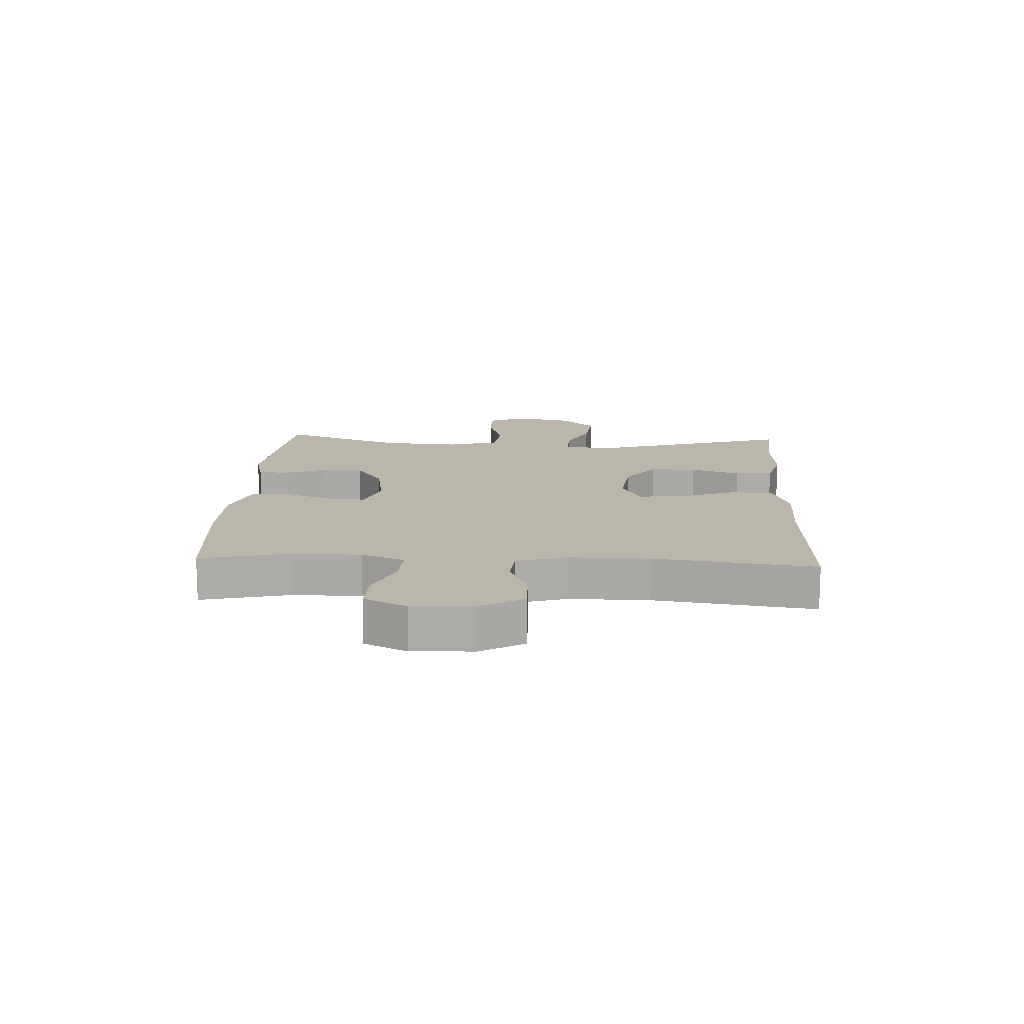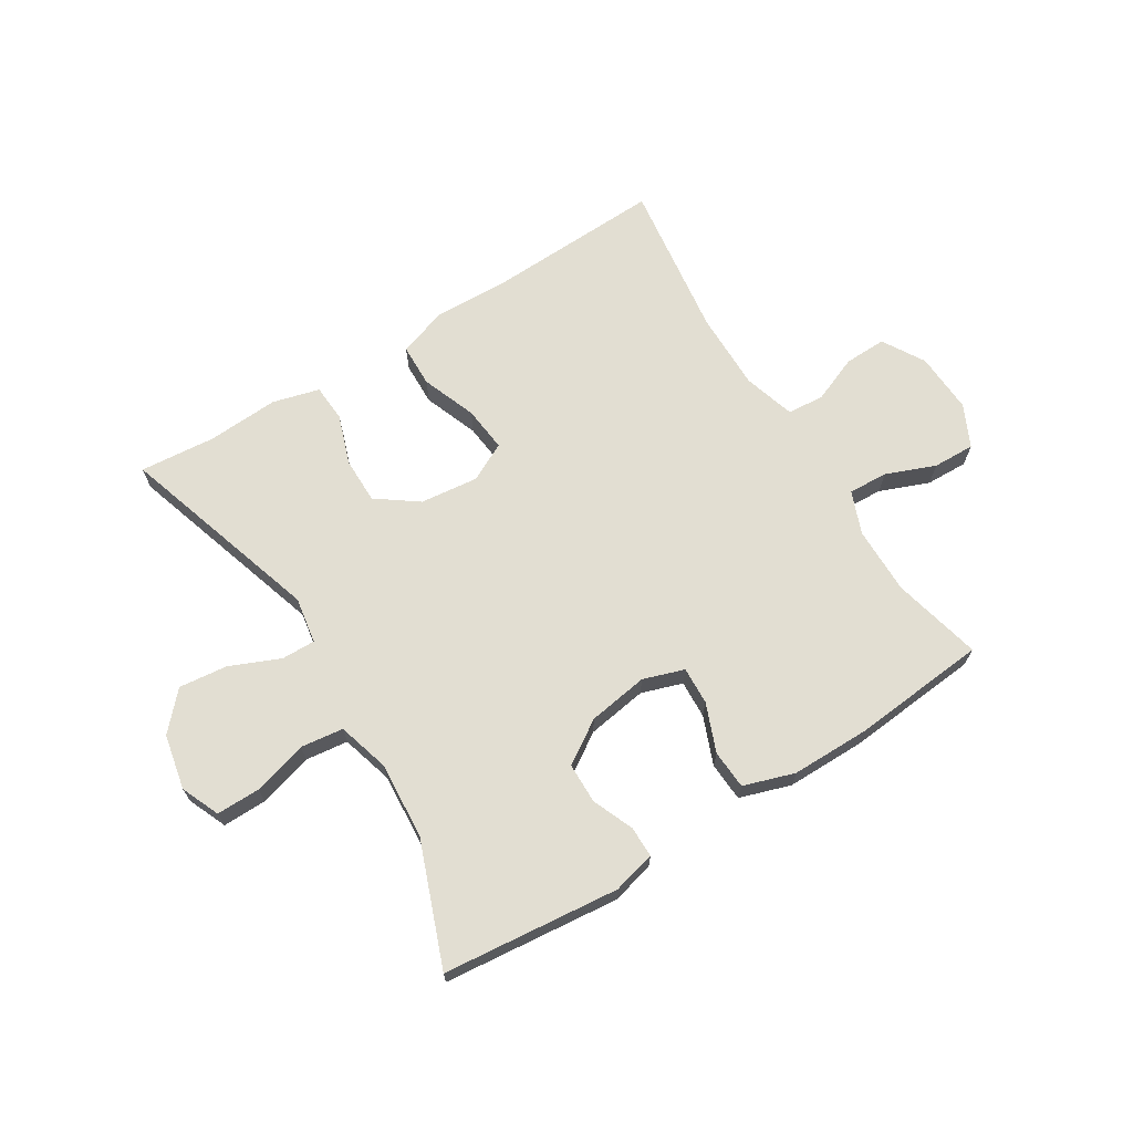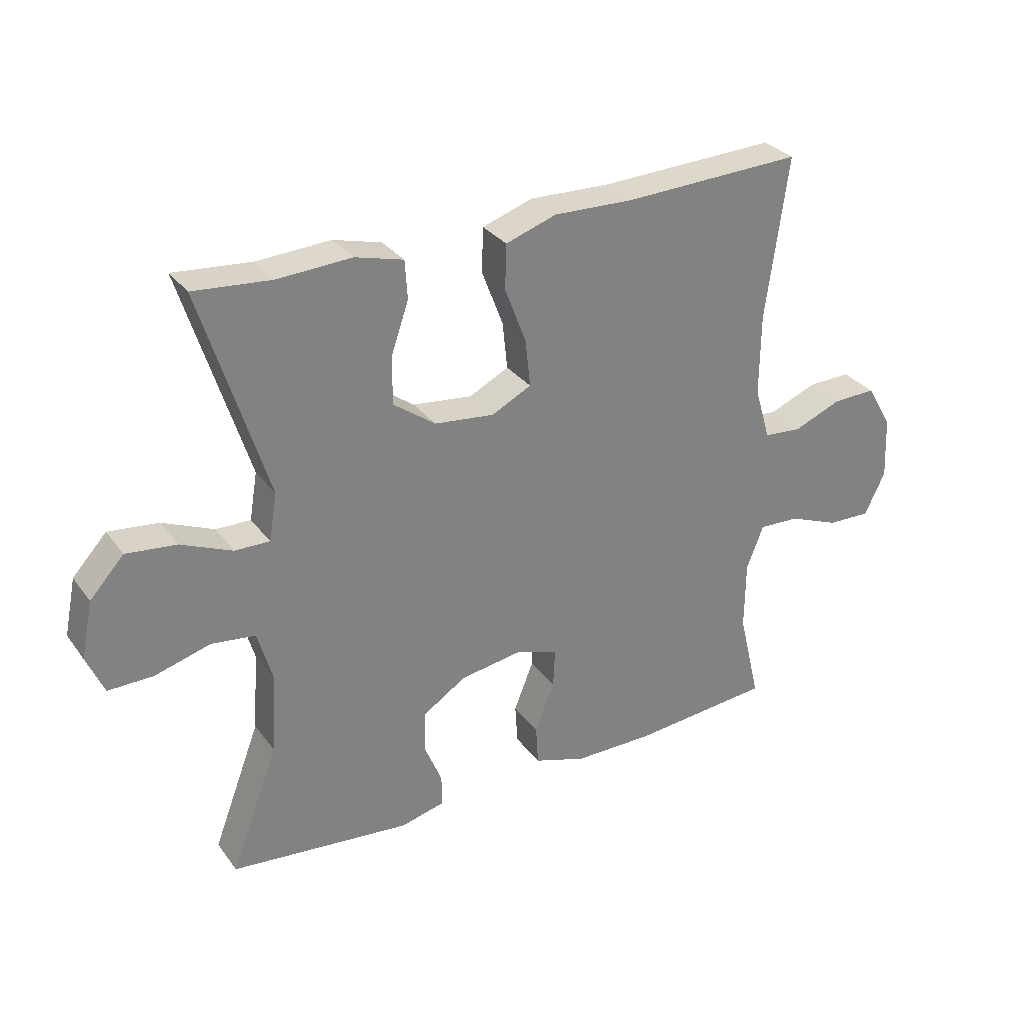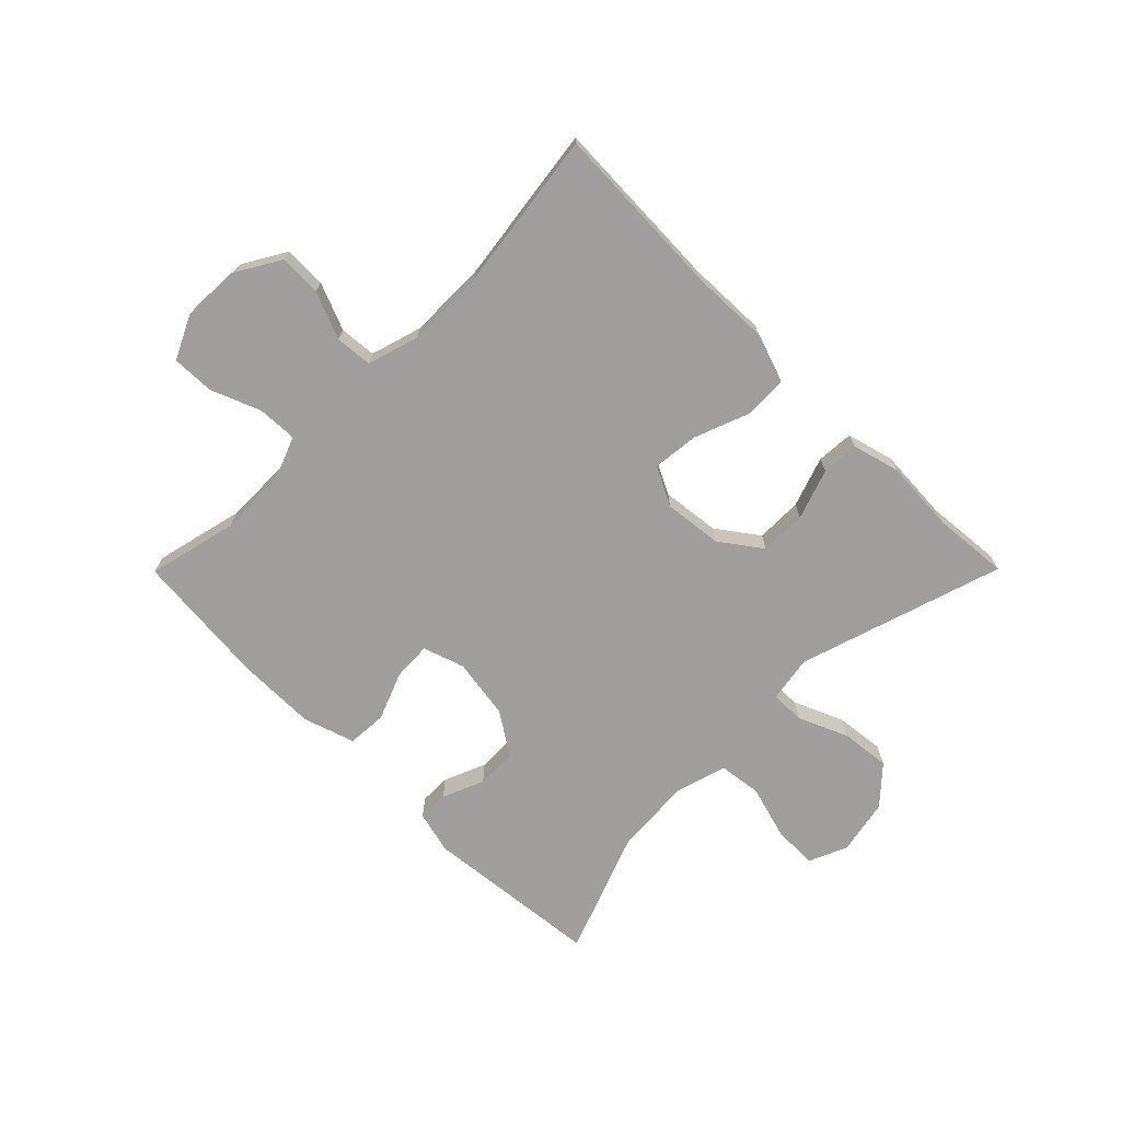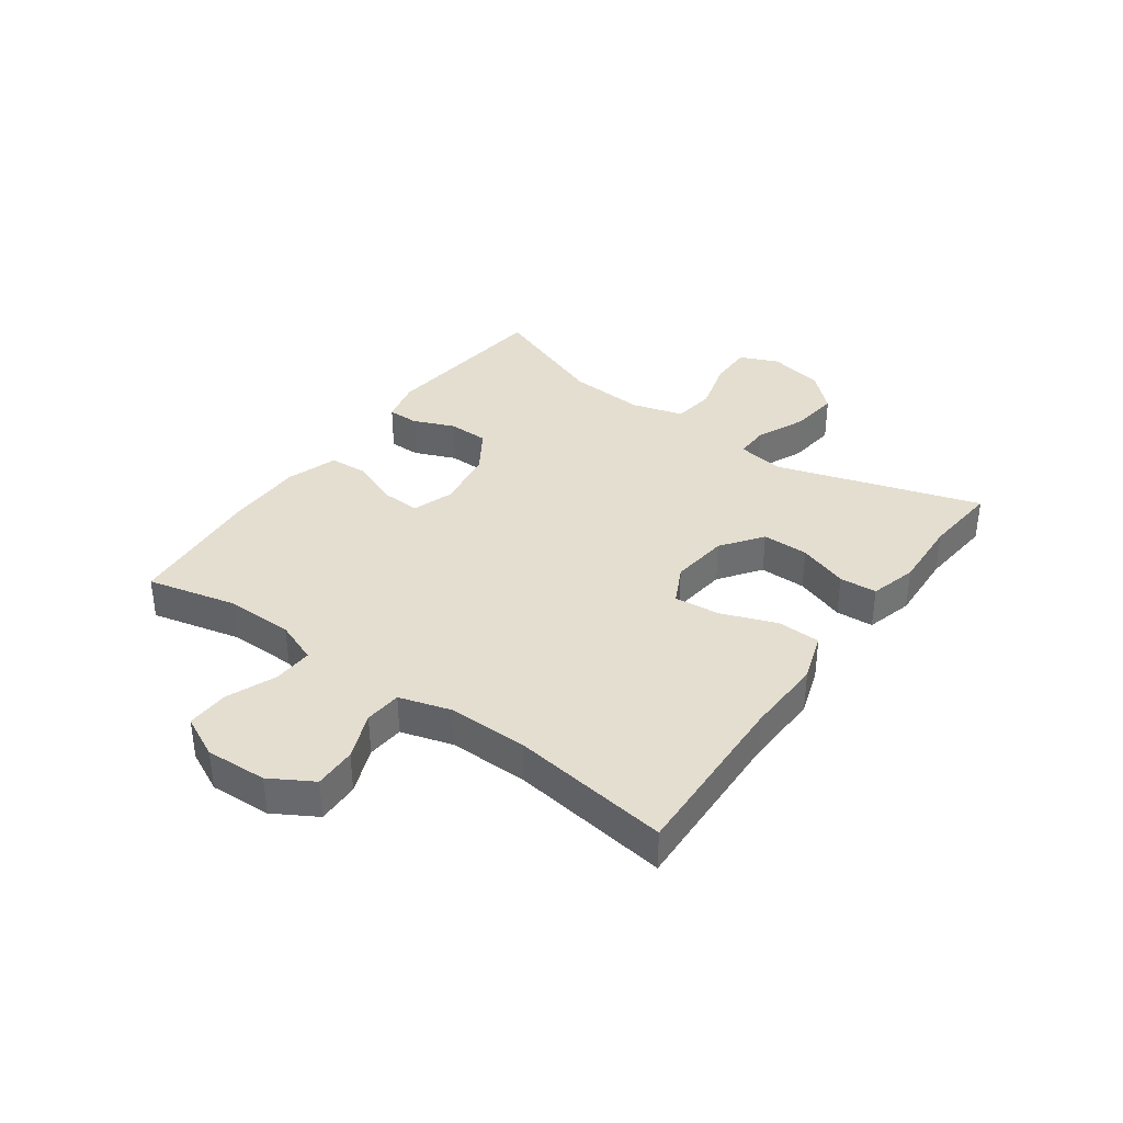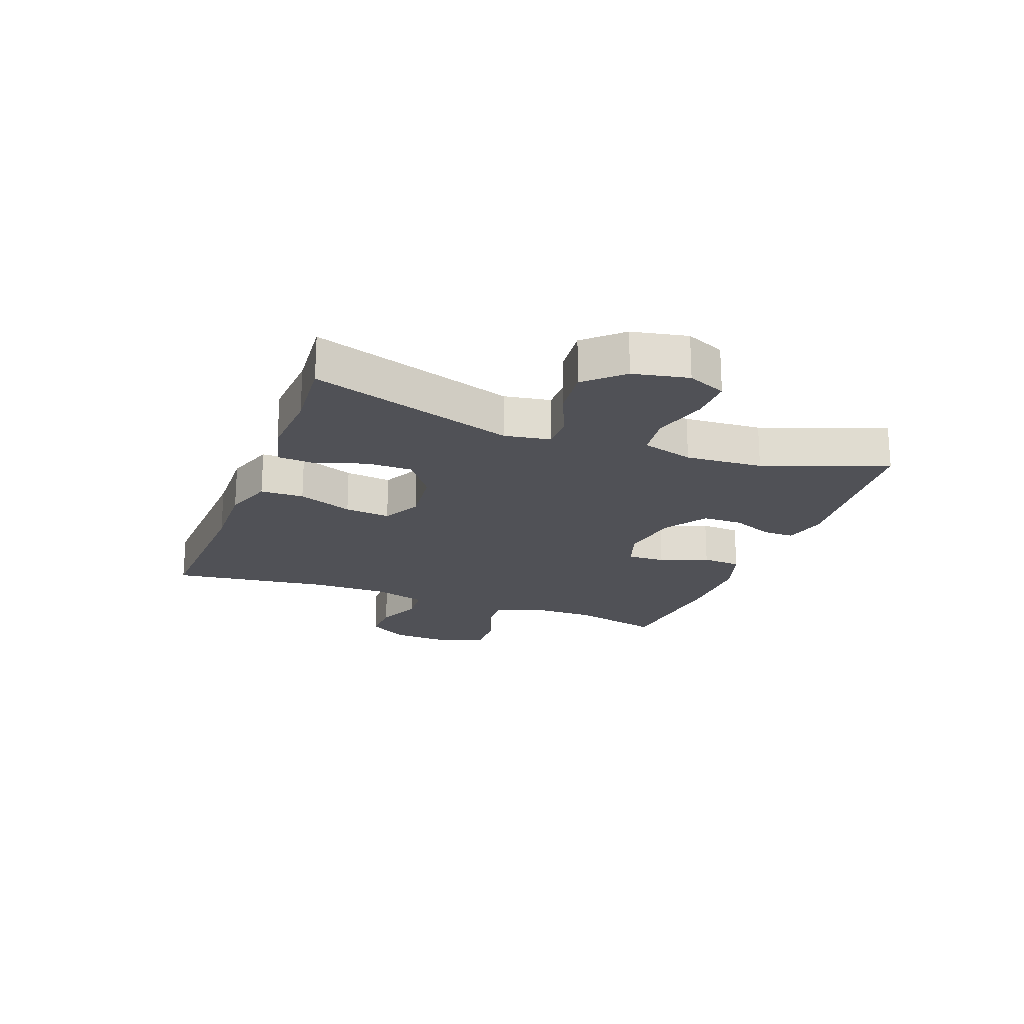
<metadata>
{"format":"obj","ext":"obj","renderer":"f3d","projection":"perspective","resolution":1024,"background":"white","views":[{"elev":13.9,"azim":-87.0,"up":"+Y"},{"elev":67.9,"azim":148.2,"up":"+Y"},{"elev":30.5,"azim":150.3,"up":"+Z"},{"elev":-71.0,"azim":-44.8,"up":"+Y"},{"elev":36.5,"azim":-54.1,"up":"+Y"},{"elev":-20.4,"azim":69.3,"up":"+Y"}]}
</metadata>
<code>
v -0.5 0.07 -0.5
v -0.464 0.07 -0.35
v -0.465 0.07 -0.236
v -0.493 0.07 -0.164
v -0.56 0.07 -0.167
v -0.643 0.07 -0.2
v -0.714 0.07 -0.202
v -0.748 0.07 -0.131
v -0.743 0.07 -0.028
v -0.701 0.07 0.043
v -0.63 0.07 0.041
v -0.551 0.07 0.009
v -0.489 0.07 0.014
v -0.463 0.07 0.101
v -0.464 0.07 0.234
v -0.5 0.07 0.5
v -0.206 0.07 0.488
v -0.076 0.07 0.492
v 0.007 0.07 0.464
v 0.009 0.07 0.391
v -0.026 0.07 0.299
v -0.034 0.07 0.222
v 0.031 0.07 0.189
v 0.129 0.07 0.2
v 0.198 0.07 0.25
v 0.198 0.07 0.328
v 0.169 0.07 0.412
v 0.173 0.07 0.475
v 0.252 0.07 0.496
v 0.373 0.07 0.489
v 0.5 0.07 0.5
v 0.392 0.07 0.156
v 0.405 0.07 0.078
v 0.462 0.07 0.079
v 0.546 0.07 0.115
v 0.628 0.07 0.124
v 0.684 0.07 0.063
v 0.703 0.07 -0.03
v 0.675 0.07 -0.095
v 0.601 0.07 -0.094
v 0.51 0.07 -0.068
v 0.438 0.07 -0.077
v 0.413 0.07 -0.164
v 0.422 0.07 -0.294
v 0.5 0.07 -0.5
v 0.203 0.07 -0.53
v 0.131 0.07 -0.512
v 0.131 0.07 -0.46
v 0.16 0.07 -0.39
v 0.159 0.07 -0.322
v 0.087 0.07 -0.275
v -0.015 0.07 -0.259
v -0.084 0.07 -0.282
v -0.081 0.07 -0.346
v -0.049 0.07 -0.427
v -0.053 0.07 -0.493
v -0.139 0.07 -0.521
v -0.272 0.07 -0.521
v -0.5 0 -0.5
v -0.464 0 -0.35
v -0.465 0 -0.236
v -0.493 0 -0.164
v -0.56 0 -0.167
v -0.643 0 -0.2
v -0.714 0 -0.202
v -0.748 0 -0.131
v -0.743 0 -0.028
v -0.701 0 0.043
v -0.63 0 0.041
v -0.551 0 0.009
v -0.489 0 0.014
v -0.463 0 0.101
v -0.464 0 0.234
v -0.5 0 0.5
v -0.206 0 0.488
v -0.076 0 0.492
v 0.007 0 0.464
v 0.009 0 0.391
v -0.026 0 0.299
v -0.034 0 0.222
v 0.031 0 0.189
v 0.129 0 0.2
v 0.198 0 0.25
v 0.198 0 0.328
v 0.169 0 0.412
v 0.173 0 0.475
v 0.252 0 0.496
v 0.373 0 0.489
v 0.5 0 0.5
v 0.392 0 0.156
v 0.405 0 0.078
v 0.462 0 0.079
v 0.546 0 0.115
v 0.628 0 0.124
v 0.684 0 0.063
v 0.703 0 -0.03
v 0.675 0 -0.095
v 0.601 0 -0.094
v 0.51 0 -0.068
v 0.438 0 -0.077
v 0.413 0 -0.164
v 0.422 0 -0.294
v 0.5 0 -0.5
v 0.203 0 -0.53
v 0.131 0 -0.512
v 0.131 0 -0.46
v 0.16 0 -0.39
v 0.159 0 -0.322
v 0.087 0 -0.275
v -0.015 0 -0.259
v -0.084 0 -0.282
v -0.081 0 -0.346
v -0.049 0 -0.427
v -0.053 0 -0.493
v -0.139 0 -0.521
v -0.272 0 -0.521
f 57 58 1 2
f 54 55 56 57
f 53 54 57 2
f 52 53 2 3
f 46 47 48 49
f 44 45 46 49
f 43 44 49 50
f 42 43 50 51
f 38 39 40 41
f 38 41 42
f 37 38 42
f 34 35 36 37
f 33 34 37 42
f 30 31 32
f 28 29 30 32
f 26 27 28 32
f 25 26 32 33
f 24 25 33 42
f 18 19 20 21
f 17 18 21 22
f 15 16 17 22
f 14 15 22 23
f 9 10 11 12
f 9 12 13
f 8 9 13
f 5 6 7 8
f 4 5 8 13
f 52 3 4 13
f 24 42 51 52
f 23 24 52
f 13 14 23 52
f 60 59 116 115
f 115 114 113 112
f 60 115 112 111
f 61 60 111 110
f 107 106 105 104
f 107 104 103 102
f 108 107 102 101
f 109 108 101 100
f 99 98 97 96
f 100 99 96
f 100 96 95
f 95 94 93 92
f 100 95 92 91
f 90 89 88
f 90 88 87 86
f 90 86 85 84
f 91 90 84 83
f 100 91 83 82
f 79 78 77 76
f 80 79 76 75
f 80 75 74 73
f 81 80 73 72
f 70 69 68 67
f 71 70 67
f 71 67 66
f 66 65 64 63
f 71 66 63 62
f 71 62 61 110
f 110 109 100 82
f 110 82 81
f 110 81 72 71
f 1 59 60 2
f 2 60 61 3
f 3 61 62 4
f 4 62 63 5
f 5 63 64 6
f 6 64 65 7
f 7 65 66 8
f 8 66 67 9
f 9 67 68 10
f 10 68 69 11
f 11 69 70 12
f 12 70 71 13
f 13 71 72 14
f 14 72 73 15
f 15 73 74 16
f 16 74 75 17
f 17 75 76 18
f 18 76 77 19
f 19 77 78 20
f 20 78 79 21
f 21 79 80 22
f 22 80 81 23
f 23 81 82 24
f 24 82 83 25
f 25 83 84 26
f 26 84 85 27
f 27 85 86 28
f 28 86 87 29
f 29 87 88 30
f 30 88 89 31
f 31 89 90 32
f 32 90 91 33
f 33 91 92 34
f 34 92 93 35
f 35 93 94 36
f 36 94 95 37
f 37 95 96 38
f 38 96 97 39
f 39 97 98 40
f 40 98 99 41
f 41 99 100 42
f 42 100 101 43
f 43 101 102 44
f 44 102 103 45
f 45 103 104 46
f 46 104 105 47
f 47 105 106 48
f 48 106 107 49
f 49 107 108 50
f 50 108 109 51
f 51 109 110 52
f 52 110 111 53
f 53 111 112 54
f 54 112 113 55
f 55 113 114 56
f 56 114 115 57
f 57 115 116 58
f 58 116 59 1

</code>
